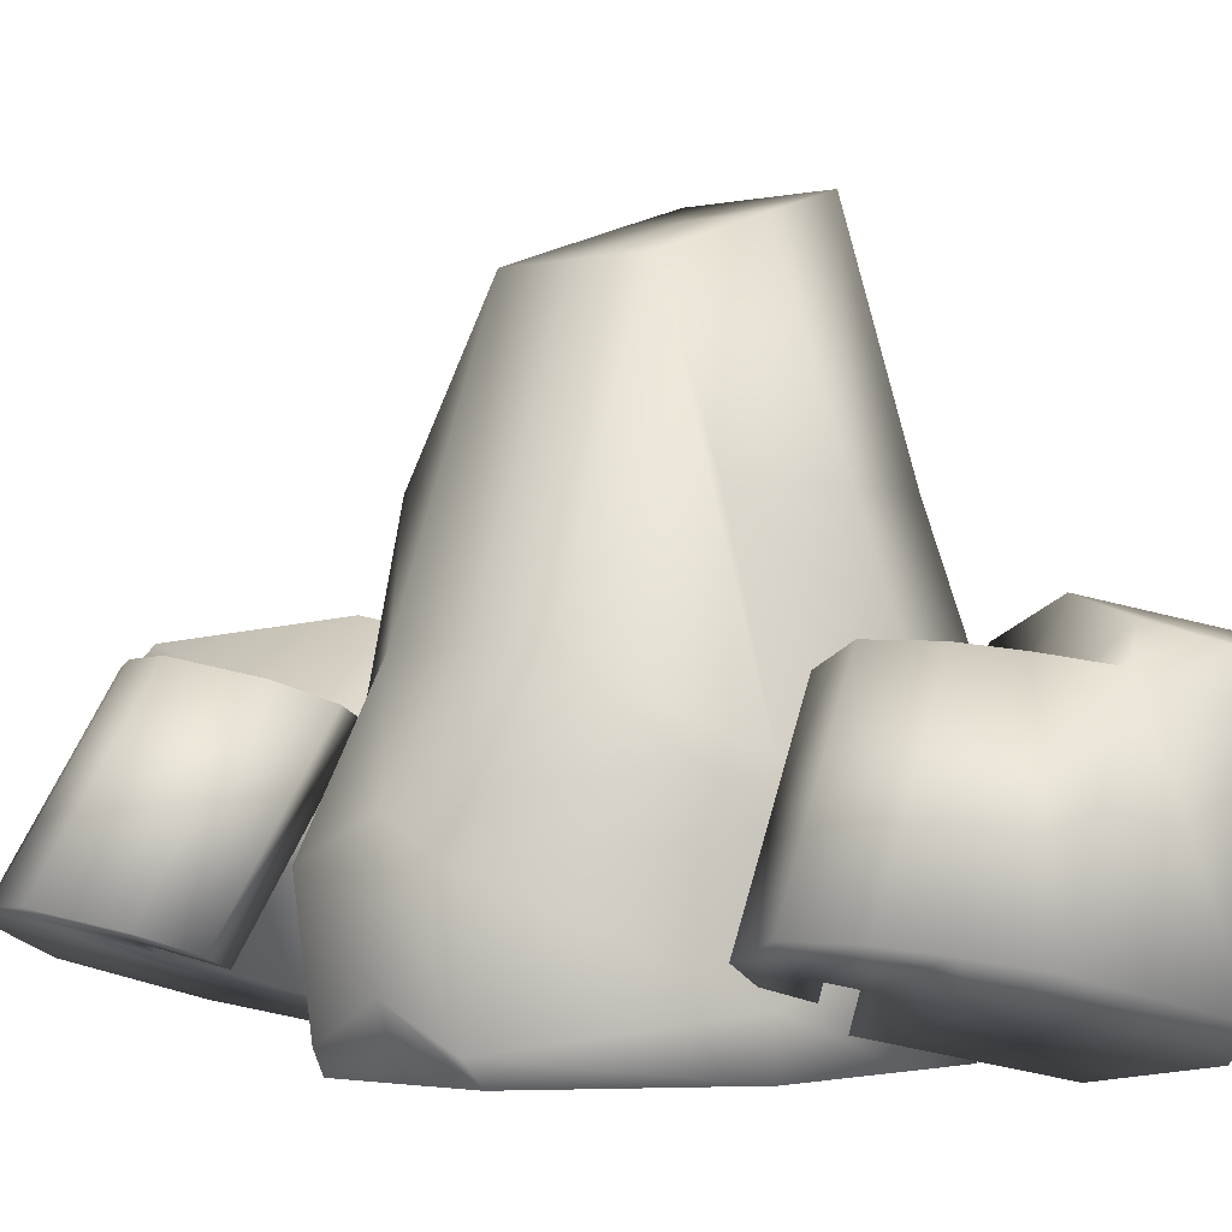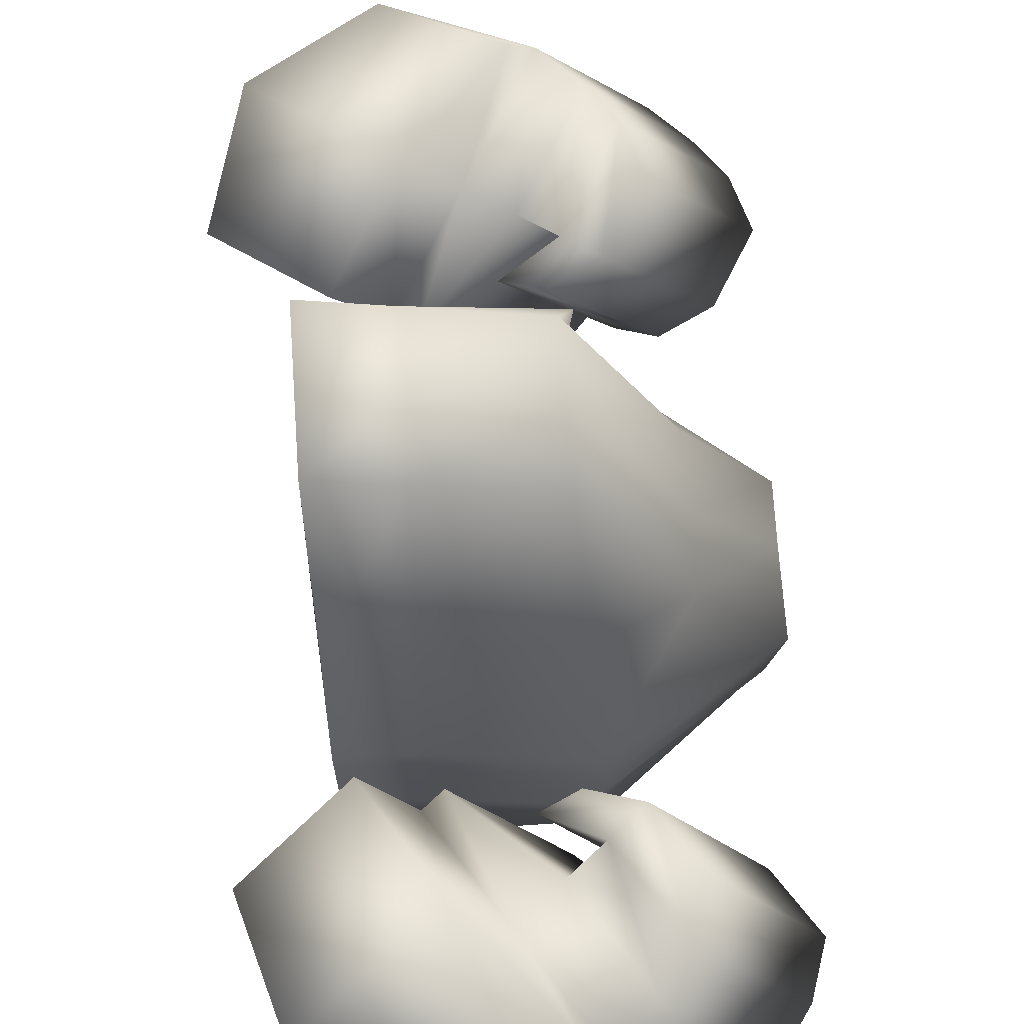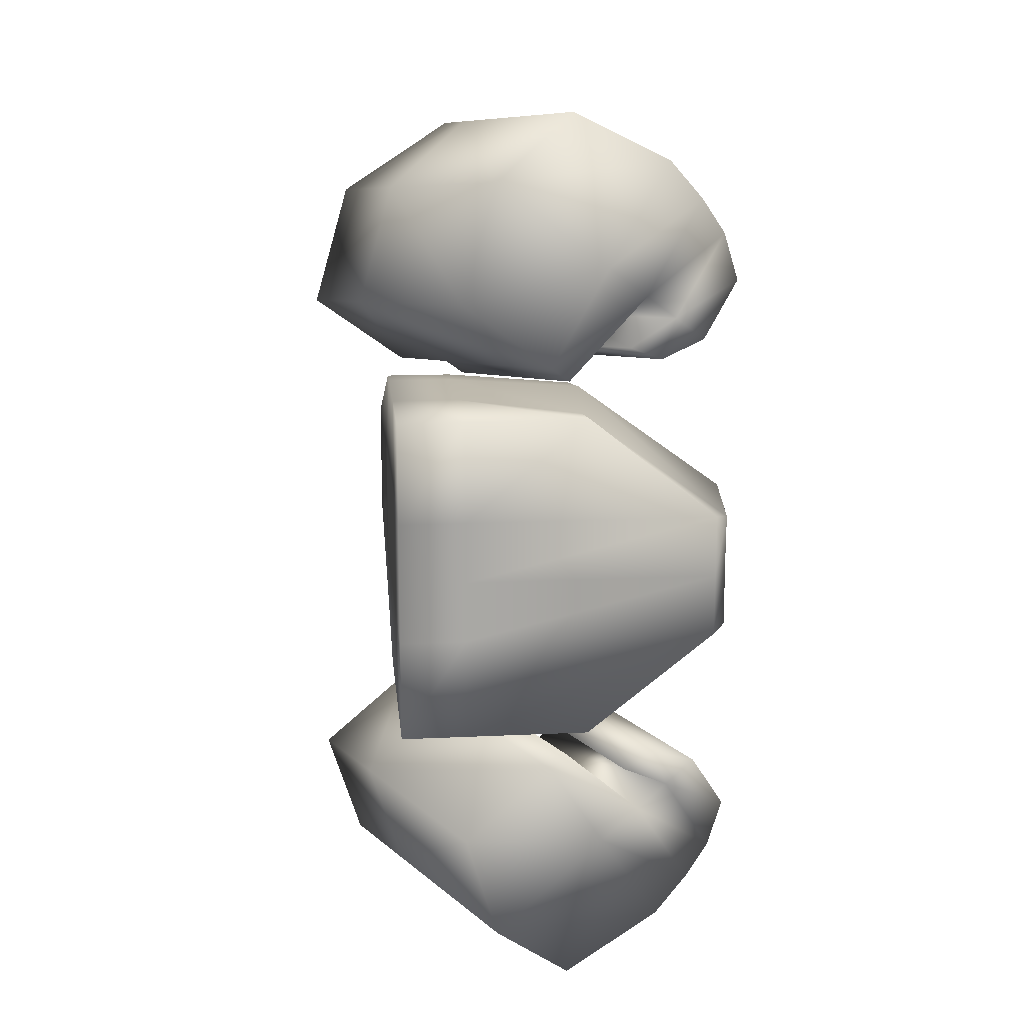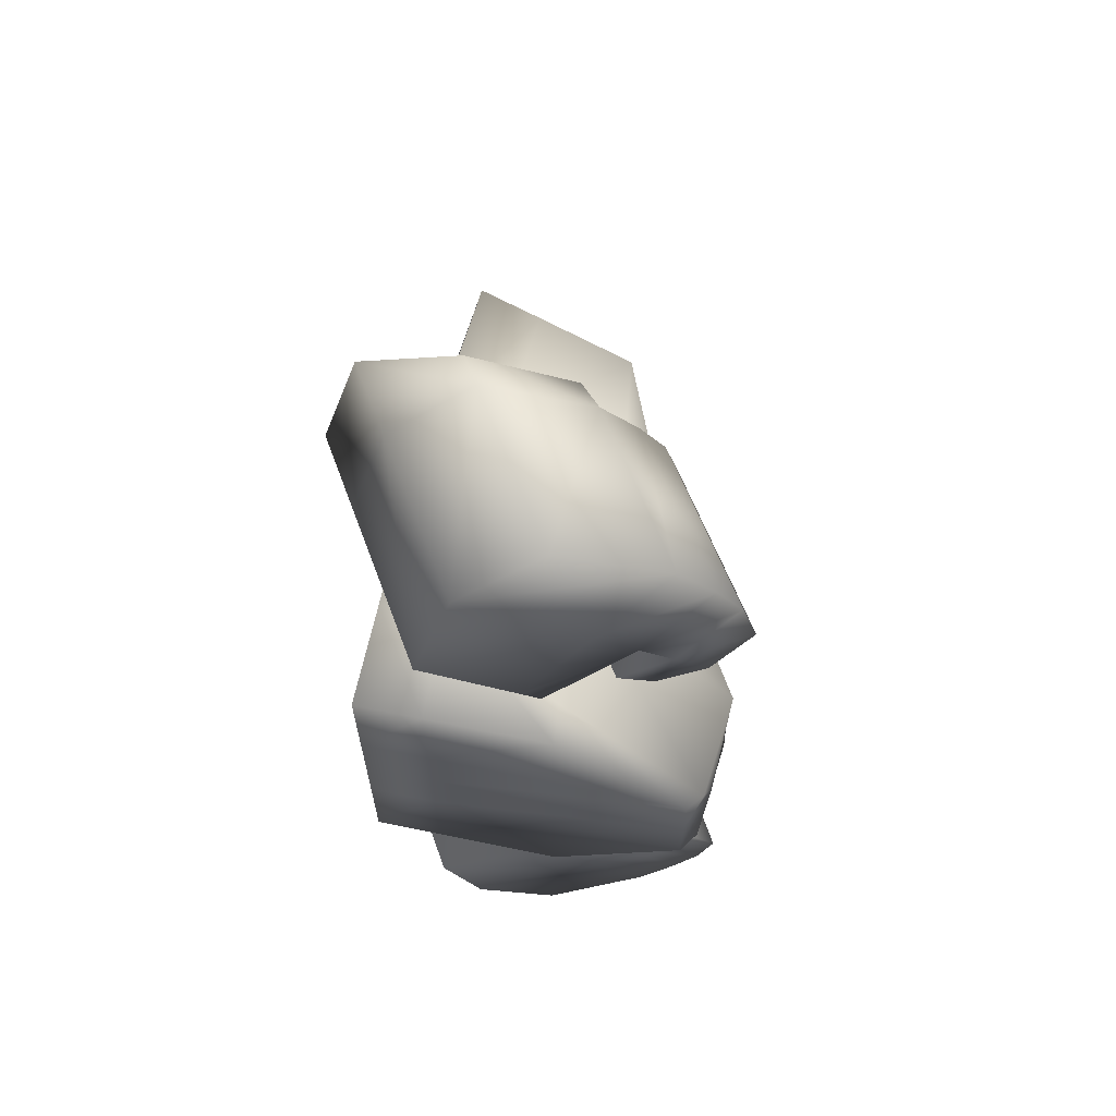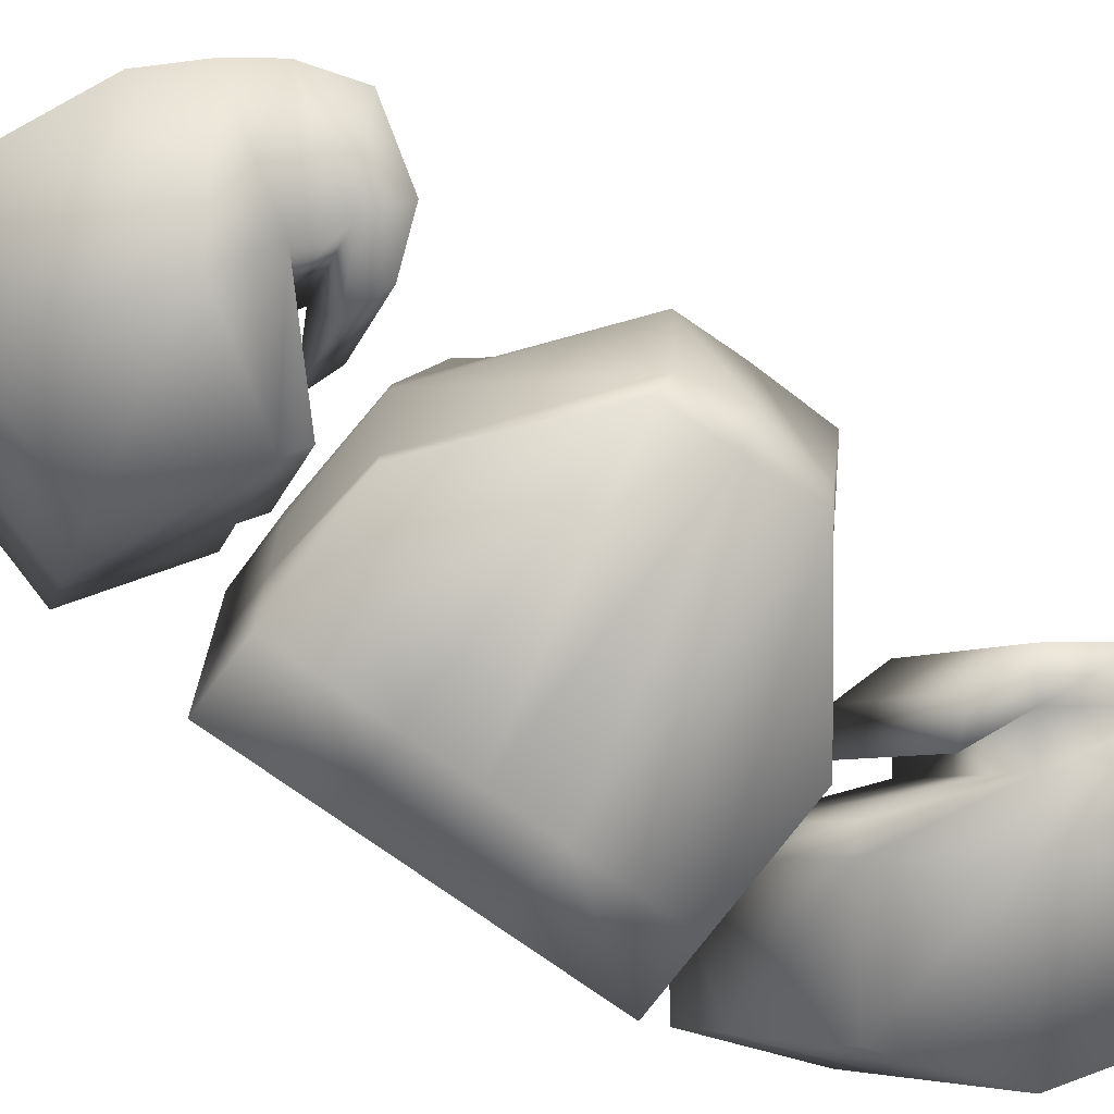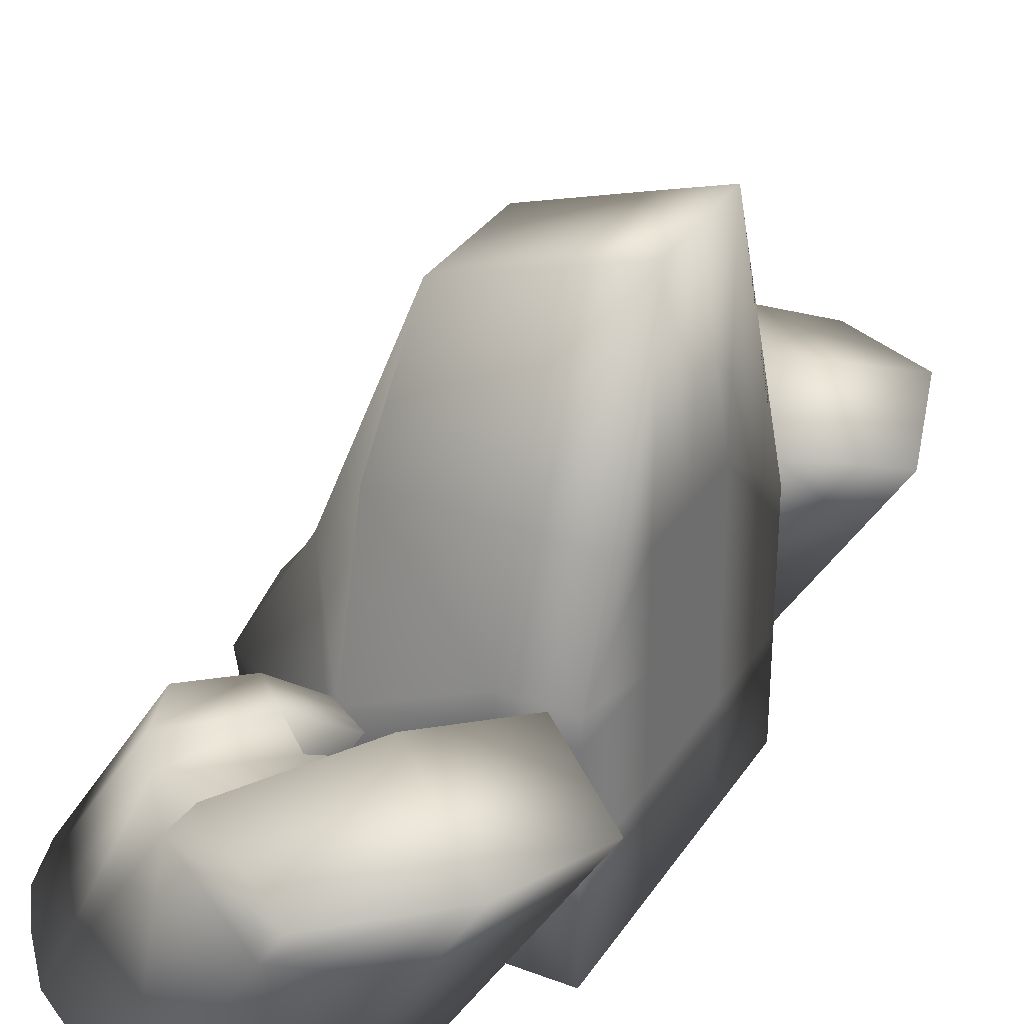
<metadata>
{"format":"obj","ext":"obj","renderer":"f3d","projection":"perspective","resolution":1024,"background":"white","views":[{"elev":-2.0,"azim":130.7,"up":"+Y"},{"elev":70.6,"azim":-3.9,"up":"+Y"},{"elev":15.5,"azim":-5.6,"up":"+Z"},{"elev":64.0,"azim":11.8,"up":"+Z"},{"elev":-72.1,"azim":53.7,"up":"+Y"},{"elev":32.4,"azim":-152.1,"up":"+Y"}]}
</metadata>
<code>
o Cube
v 0.7466 0.7938 -0.7433
v 0.7466 -1.253 -0.9878
v 0.7466 0.7938 0.7433
v 0.7466 -1.253 0.9878
v -0.3987 0.7938 -0.7433
v -0.3987 -1.253 -0.9878
v -0.3987 0.7938 0.7433
v -0.3987 -1.253 0.9878
v -0.3987 -1.253 0
v 0.6454 1.603 0
v -0.3987 1.936 0
v 1.518 -1.253 0
v 0.783 -0.3932 -1.009
v -0.3987 0 0.9878
v 0.783 -0.3932 1.009
v -0.3987 0 -0.9878
v 1.638 -0.3366 0
v -0.3987 0 0
v 0 -1.253 -0.9878
v 0 0.7938 0.7433
v 0 -1.253 0.9878
v 0 0.7938 -0.7433
v 0 -1.253 0
v 0.01119 1.807 0
v 0 0 -0.9878
v 0 0 0.9878
v -0.3987 1.936 -0.3716
v 1.518 -1.253 -0.3716
v -0.3987 -1.253 -0.3716
v 0.6454 1.603 -0.3716
v 1.663 -0.5286 -0.3811
v -0.3987 0 -0.3716
v 0.01119 1.807 -0.3716
v 0 -1.253 -0.3716
v -0.3987 -1.253 0.3716
v 0.6454 1.603 0.3716
v -0.3987 1.936 0.3716
v 1.518 -1.253 0.3716
v -0.3987 0 0.3716
v 1.663 -0.5286 0.3811
v 0 -1.253 0.3716
v 0.01119 1.807 0.3716
v -0.3987 0.1674 0.9878
v 0.7466 -0.1692 -0.9878
v 0.7466 -0.1692 0.9878
v -0.3987 0.1674 -0.9878
v 1.207 0.2205 0
v -0.3987 0.6264 0
v 0 0.1674 -0.9878
v 0 0.1674 0.9878
v 1.207 0.2205 -0.3716
v -0.3987 0.6264 -0.3716
v -0.3987 0.6264 0.3716
v 1.207 0.2205 0.3716
v 0.7221 -1.008 -0.971
v 0.7221 -1.008 0.971
v -0.3987 -0.6264 -0.9878
v 1.638 -0.963 0
v -0.3987 -0.6264 0
v -0.3987 -0.6264 0.9878
v 0 -0.6264 0.9878
v 0 -0.6264 -0.9878
v -0.3987 -0.6264 -0.3716
v 1.602 -1.143 -0.3432
v 1.602 -1.143 0.3432
v -0.3987 -0.6264 0.3716
v 0.6391 -1.081 -1.201
v 0.06796 -0.1614 -1.083
v -0.007396 -1.253 -1.694
v -0.5785 -0.3335 -1.576
v 1.481 -0.7475 -2.235
v 0.9102 0.1717 -2.118
v 0.6649 -0.9706 -2.769
v 0.09374 -0.05135 -2.652
v 0.532 -1.109 -1.283
v -0.0391 -0.1899 -1.165
v 1.273 -0.7982 -2.468
v 0.7018 0.121 -2.35
v 0.1972 -1.143 -2.384
v -0.374 -0.2241 -2.266
v 1.13 -0.8951 -1.673
v 0.5585 0.02411 -1.555
v 0.3189 -0.03965 -1.738
v 0.8901 -0.9589 -1.855
v -0.3082 0.2432 -1.11
v -0.8476 0.09957 -1.521
v -0.6431 0.209 -2.211
v -0.01168 0.1183 -2.63
v 0.5716 0.2803 -2.289
v 0.04988 0.3934 -1.682
v 1.056 0.2039 -1.907
v 1.627 -0.7154 -2.024
v 1.317 -0.8452 -1.53
v 0.7463 0.0741 -1.412
v 1.145 0.2134 -1.617
v 1.716 -0.7059 -1.735
v 1.501 -0.7964 -1.39
v 0.9296 0.1229 -1.272
v 0.4541 -0.02845 -1.253
v 1.025 -0.9477 -1.371
v 0.6576 0.03036 -1.17
v 1.229 -0.8889 -1.287
v -1.192 0.938 1.65
v 0.6391 -1.081 1.183
v 0.06796 -0.1614 1.066
v -0.007396 -1.253 1.676
v -0.5785 -0.3335 1.559
v 1.481 -0.7475 2.218
v 0.9102 0.1717 2.1
v 0.6649 -0.9706 2.752
v 0.09374 -0.05135 2.634
v 0.532 -1.109 1.265
v -0.0391 -0.1899 1.148
v 1.273 -0.7982 2.45
v 0.7018 0.121 2.333
v 0.1972 -1.143 2.366
v -0.374 -0.2241 2.249
v 1.13 -0.8951 1.655
v 0.5585 0.02411 1.538
v 0.3189 -0.03965 1.72
v 0.8901 -0.9589 1.838
v -0.3082 0.2432 1.092
v -0.8476 0.09957 1.503
v -0.6431 0.209 2.193
v -0.01168 0.1183 2.613
v 0.5716 0.2803 2.271
v 0.04988 0.3934 1.665
v 1.056 0.2039 1.889
v 1.627 -0.7154 2.007
v 1.317 -0.8452 1.512
v 0.7463 0.0741 1.394
v 1.145 0.2134 1.6
v 1.716 -0.7059 1.717
v 1.501 -0.7964 1.372
v 0.9296 0.1229 1.255
v 0.4541 -0.02845 1.236
v 1.025 -0.9477 1.354
v 0.6576 0.03036 1.152
v 1.229 -0.8889 1.27
f 42 37 7 20
f 50 20 7 43
f 52 27 5 46
f 41 38 4 21
f 54 36 3 45
f 49 22 1 44
f 51 30 10 47
f 34 28 12 23
f 53 37 11 48
f 33 27 11 24
f 66 39 18 59
f 64 31 17 58
f 62 25 13 55
f 65 40 15 56
f 63 32 16 57
f 61 26 14 60
f 56 15 26 61
f 57 16 25 62
f 30 33 24 10
f 29 34 23 9
f 46 5 22 49
f 35 41 21 8
f 45 3 20 50
f 36 42 20 3
f 6 19 34 29
f 1 22 33 30
f 59 18 32 63
f 55 13 31 64
f 22 5 27 33
f 19 2 28 34
f 44 1 30 51
f 48 11 27 52
f 10 24 42 36
f 9 23 41 35
f 58 17 40 65
f 60 14 39 66
f 43 7 37 53
f 47 10 36 54
f 23 12 38 41
f 24 11 37 42
f 17 47 54 40
f 14 43 53 39
f 18 48 52 32
f 13 44 51 31
f 15 45 50 26
f 16 46 49 25
f 39 53 48 18
f 31 51 47 17
f 25 49 44 13
f 40 54 45 15
f 32 52 46 16
f 26 50 43 14
f 8 60 66 35
f 12 58 65 38
f 2 55 64 28
f 9 59 63 29
f 6 57 62 19
f 4 56 61 21
f 21 61 60 8
f 29 63 57 6
f 38 65 56 4
f 19 62 55 2
f 28 64 58 12
f 35 66 59 9
f 75 76 70 69
f 79 80 74 73
f 77 78 72 71
f 81 82 68 67
f 84 77 71 81
f 83 76 68 82
f 83 78 89 90
f 79 73 77 84
f 73 74 78 77
f 67 68 76 75
f 69 79 84 75
f 74 80 87 88
f 78 83 82 72
f 75 84 81 67
f 71 72 91 92
f 69 70 80 79
f 87 86 85 90
f 88 87 90 89
f 80 70 86 87
f 78 74 88 89
f 76 83 90 85
f 70 76 85 86
f 91 94 98 95
f 72 82 94 91
f 81 71 92 93
f 82 81 93 94
f 96 95 98 97
f 92 91 95 96
f 93 97 102 100
f 93 92 96 97
f 99 100 102 101
f 97 98 101 102
f 94 93 100 99
f 98 94 99 101
f 112 113 107 106
f 116 117 111 110
f 114 115 109 108
f 118 119 105 104
f 121 114 108 118
f 120 113 105 119
f 120 115 126 127
f 116 110 114 121
f 110 111 115 114
f 104 105 113 112
f 106 116 121 112
f 111 117 124 125
f 115 120 119 109
f 112 121 118 104
f 108 109 128 129
f 106 107 117 116
f 124 123 122 127
f 125 124 127 126
f 117 107 123 124
f 115 111 125 126
f 113 120 127 122
f 107 113 122 123
f 128 131 135 132
f 109 119 131 128
f 118 108 129 130
f 119 118 130 131
f 133 132 135 134
f 129 128 132 133
f 130 134 139 137
f 130 129 133 134
f 136 137 139 138
f 134 135 138 139
f 131 130 137 136
f 135 131 136 138

</code>
